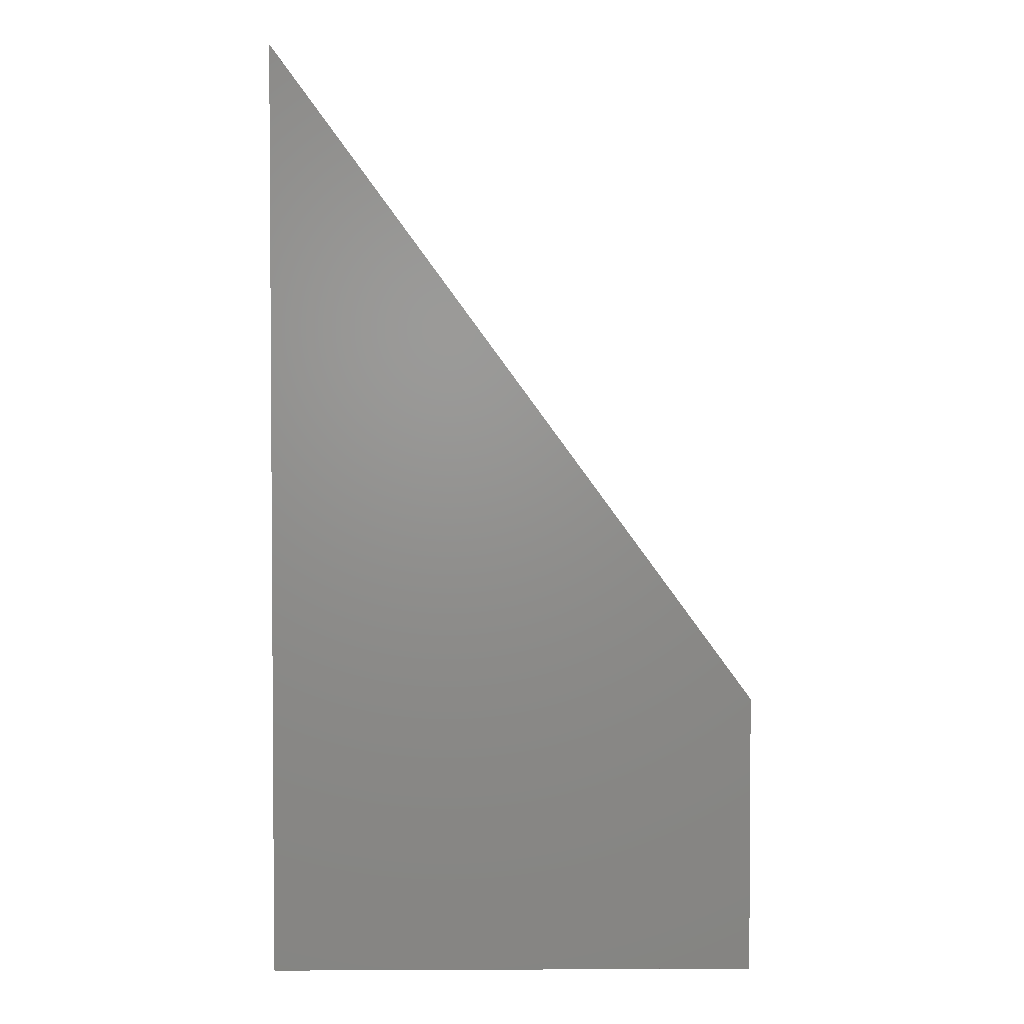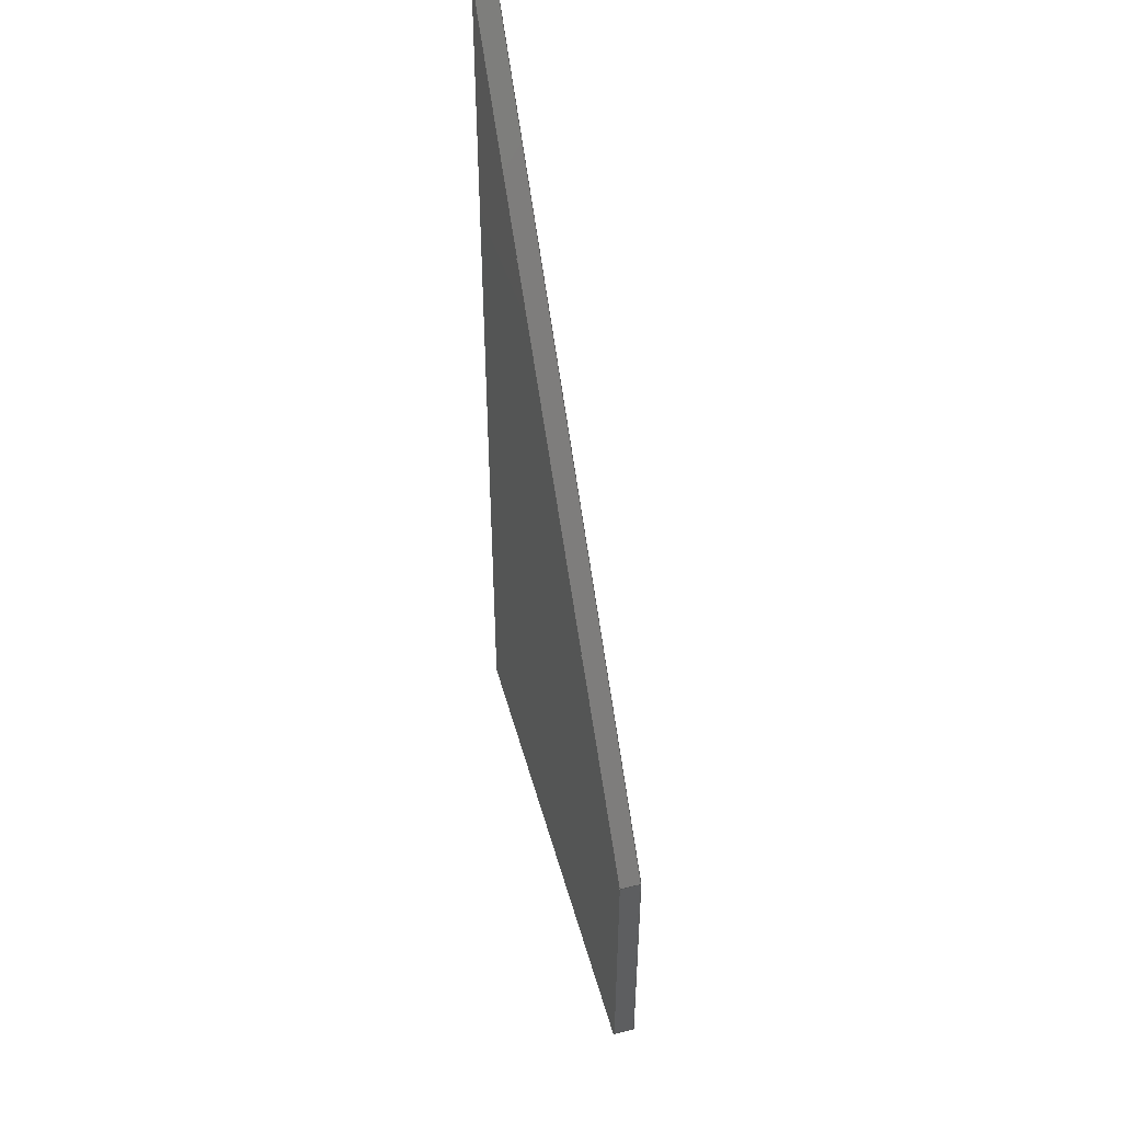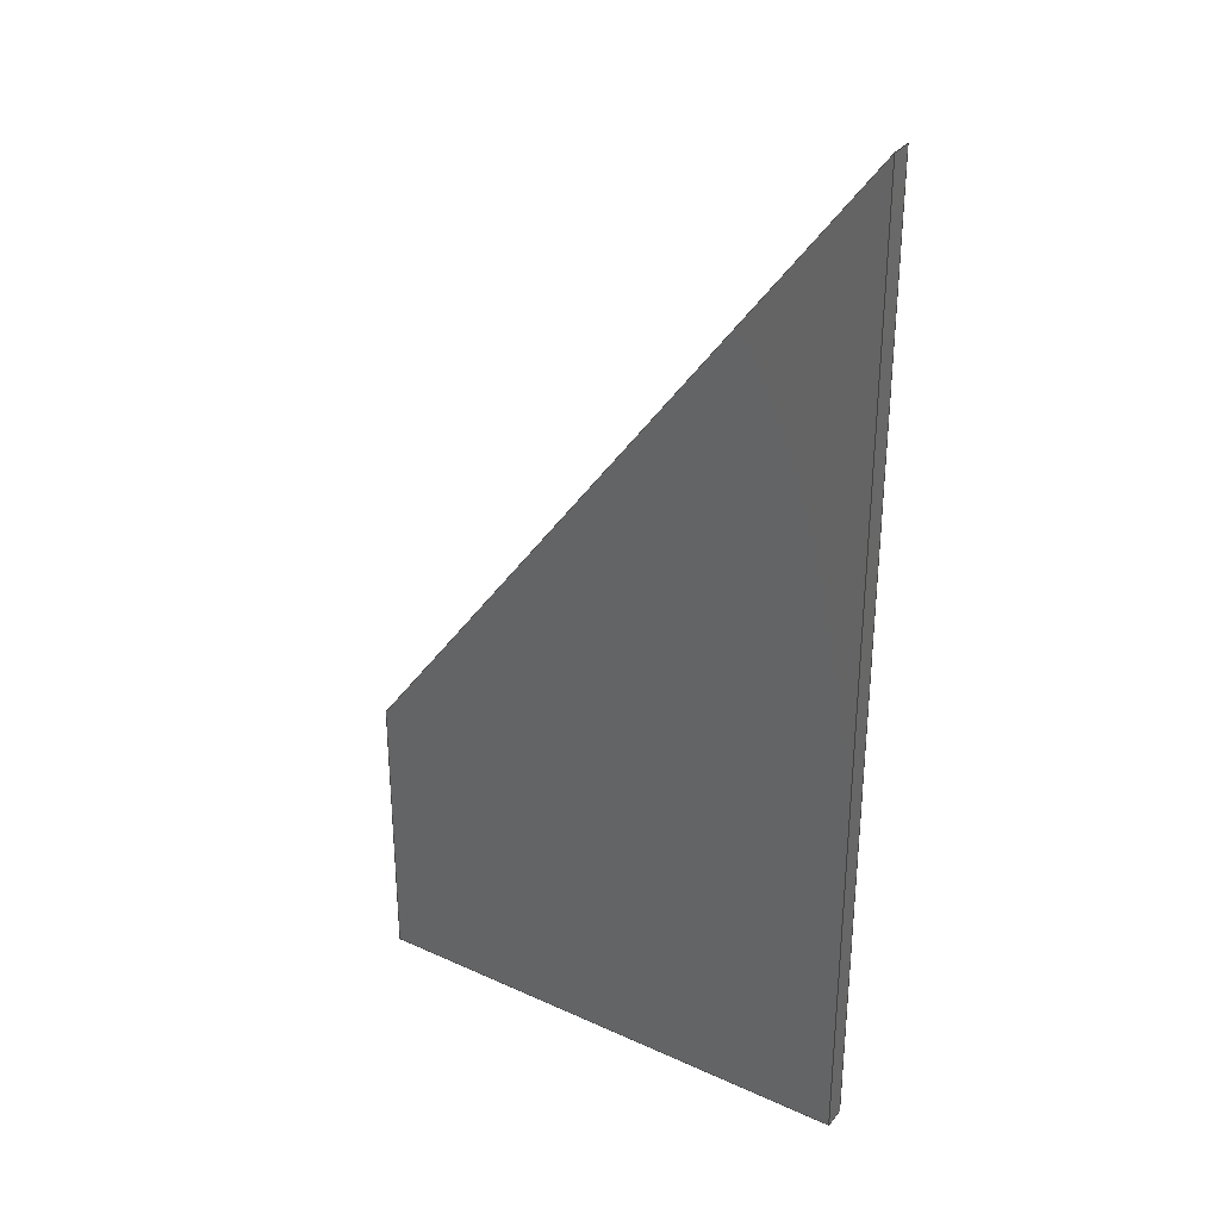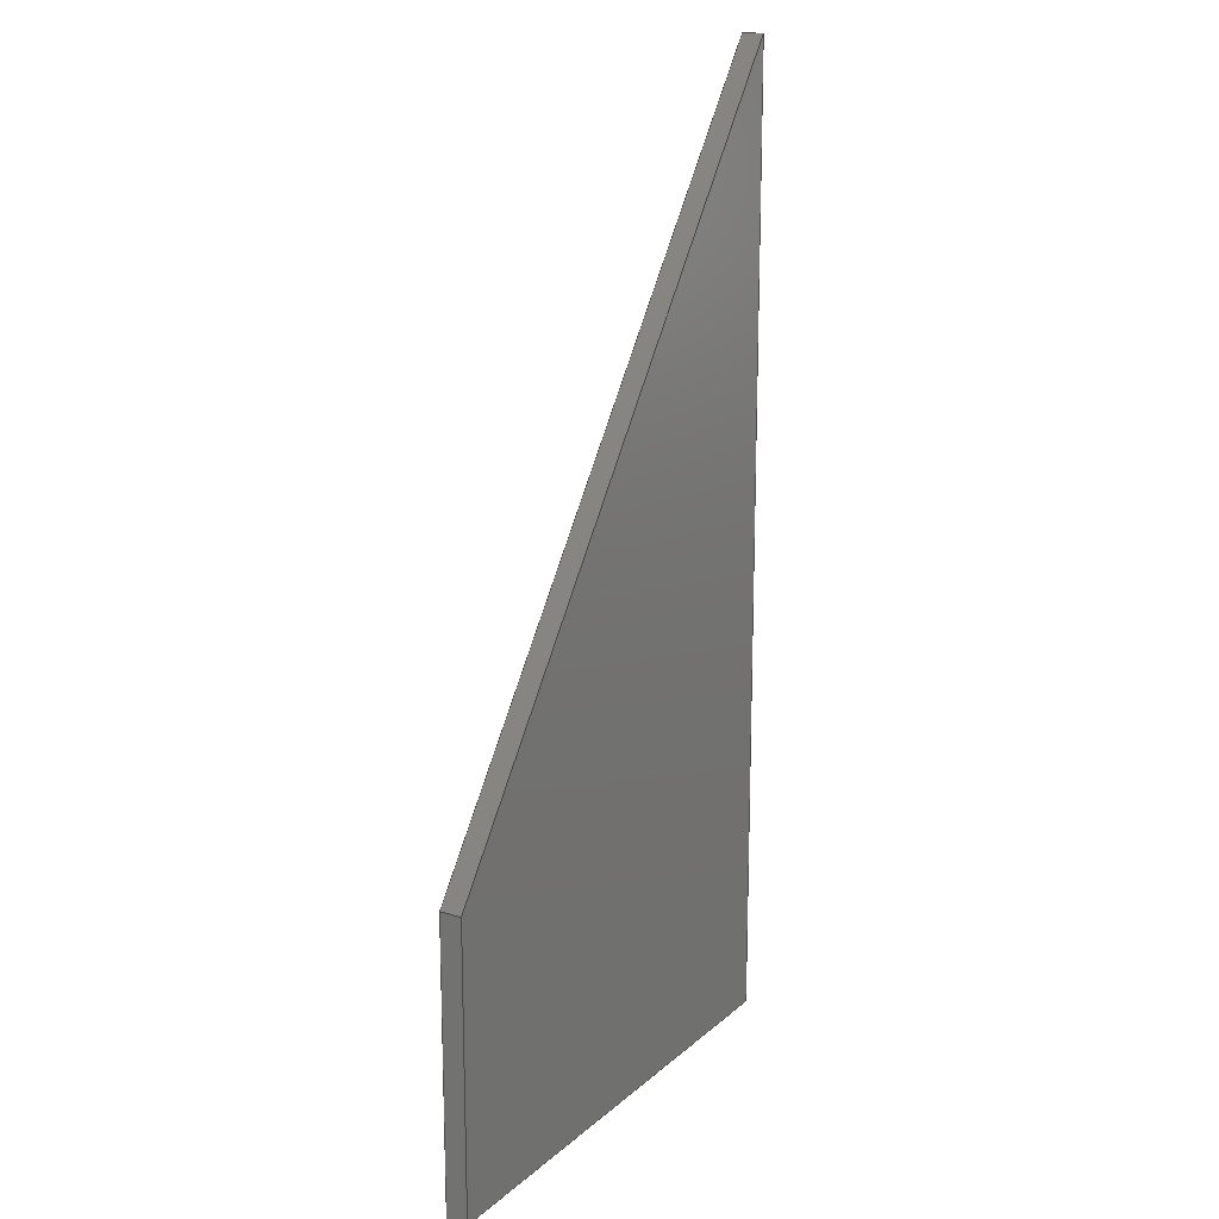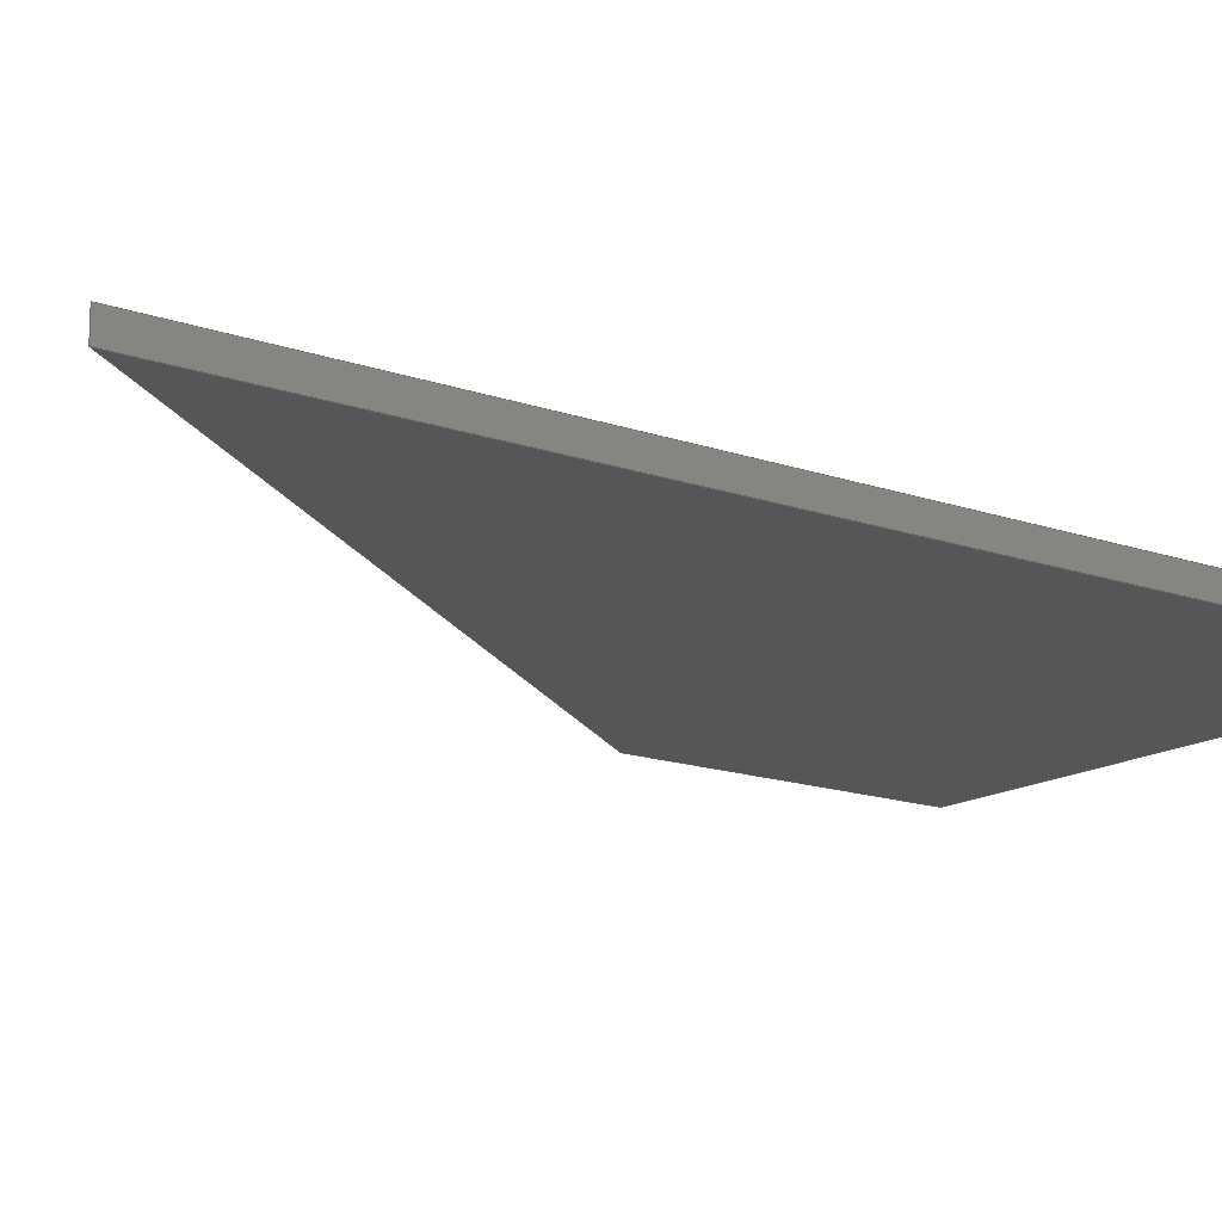
<metadata>
{"format":"step","ext":"step","renderer":"f3d","projection":"perspective","resolution":1024,"background":"white","views":[{"elev":2.6,"azim":-0.9,"up":"+Y"},{"elev":49.7,"azim":74.7,"up":"+Y"},{"elev":32.5,"azim":-147.6,"up":"+Y"},{"elev":16.9,"azim":121.4,"up":"+Y"},{"elev":-15.3,"azim":-127.0,"up":"+Z"}]}
</metadata>
<code>
ISO-10303-21;
DATA;
#1=MECHANICAL_DESIGN_GEOMETRIC_PRESENTATION_REPRESENTATION('',(#8),#188);
#2=ITEM_DEFINED_TRANSFORMATION($,$,#116,#123);
#3=(
REPRESENTATION_RELATIONSHIP($,$,#199,#198)
REPRESENTATION_RELATIONSHIP_WITH_TRANSFORMATION(#2)
SHAPE_REPRESENTATION_RELATIONSHIP()
);
#4=CONTEXT_DEPENDENT_SHAPE_REPRESENTATION(#3,#197);
#5=NEXT_ASSEMBLY_USAGE_OCCURRENCE('Aleta incrustable:1',
'Aleta incrustable:1','Aleta incrustable:1',#201,#202,
'Aleta incrustable:1');
#6=SHAPE_REPRESENTATION_RELATIONSHIP('SRR','None',#199,#7);
#7=ADVANCED_BREP_SHAPE_REPRESENTATION('',(#9),#187);
#8=STYLED_ITEM('',(#213),#9);
#9=MANIFOLD_SOLID_BREP('Cuerpo1',#102);
#10=FACE_OUTER_BOUND('',#16,.T.);
#11=FACE_OUTER_BOUND('',#17,.T.);
#12=FACE_OUTER_BOUND('',#18,.T.);
#13=FACE_OUTER_BOUND('',#19,.T.);
#14=FACE_OUTER_BOUND('',#20,.T.);
#15=FACE_OUTER_BOUND('',#21,.T.);
#16=EDGE_LOOP('',(#66,#67,#68,#69));
#17=EDGE_LOOP('',(#70,#71,#72,#73));
#18=EDGE_LOOP('',(#74,#75,#76,#77));
#19=EDGE_LOOP('',(#78,#79,#80,#81));
#20=EDGE_LOOP('',(#82,#83,#84,#85));
#21=EDGE_LOOP('',(#86,#87,#88,#89));
#22=LINE('',#159,#34);
#23=LINE('',#161,#35);
#24=LINE('',#163,#36);
#25=LINE('',#164,#37);
#26=LINE('',#167,#38);
#27=LINE('',#169,#39);
#28=LINE('',#170,#40);
#29=LINE('',#173,#41);
#30=LINE('',#174,#42);
#31=LINE('',#177,#43);
#32=LINE('',#178,#44);
#33=LINE('',#180,#45);
#34=VECTOR('',#130,10);
#35=VECTOR('',#131,10);
#36=VECTOR('',#132,10);
#37=VECTOR('',#133,10);
#38=VECTOR('',#136,10);
#39=VECTOR('',#137,10);
#40=VECTOR('',#138,10);
#41=VECTOR('',#141,10);
#42=VECTOR('',#142,10);
#43=VECTOR('',#145,10);
#44=VECTOR('',#146,10);
#45=VECTOR('',#149,10);
#46=VERTEX_POINT('',#157);
#47=VERTEX_POINT('',#158);
#48=VERTEX_POINT('',#160);
#49=VERTEX_POINT('',#162);
#50=VERTEX_POINT('',#166);
#51=VERTEX_POINT('',#168);
#52=VERTEX_POINT('',#172);
#53=VERTEX_POINT('',#176);
#54=EDGE_CURVE('',#46,#47,#22,.T.);
#55=EDGE_CURVE('',#46,#48,#23,.T.);
#56=EDGE_CURVE('',#49,#48,#24,.T.);
#57=EDGE_CURVE('',#47,#49,#25,.T.);
#58=EDGE_CURVE('',#50,#47,#26,.T.);
#59=EDGE_CURVE('',#51,#49,#27,.T.);
#60=EDGE_CURVE('',#50,#51,#28,.T.);
#61=EDGE_CURVE('',#52,#46,#29,.T.);
#62=EDGE_CURVE('',#50,#52,#30,.T.);
#63=EDGE_CURVE('',#48,#53,#31,.T.);
#64=EDGE_CURVE('',#53,#51,#32,.T.);
#65=EDGE_CURVE('',#53,#52,#33,.T.);
#66=ORIENTED_EDGE('',*,*,#54,.F.);
#67=ORIENTED_EDGE('',*,*,#55,.T.);
#68=ORIENTED_EDGE('',*,*,#56,.F.);
#69=ORIENTED_EDGE('',*,*,#57,.F.);
#70=ORIENTED_EDGE('',*,*,#58,.T.);
#71=ORIENTED_EDGE('',*,*,#57,.T.);
#72=ORIENTED_EDGE('',*,*,#59,.F.);
#73=ORIENTED_EDGE('',*,*,#60,.F.);
#74=ORIENTED_EDGE('',*,*,#61,.T.);
#75=ORIENTED_EDGE('',*,*,#54,.T.);
#76=ORIENTED_EDGE('',*,*,#58,.F.);
#77=ORIENTED_EDGE('',*,*,#62,.T.);
#78=ORIENTED_EDGE('',*,*,#63,.T.);
#79=ORIENTED_EDGE('',*,*,#64,.T.);
#80=ORIENTED_EDGE('',*,*,#59,.T.);
#81=ORIENTED_EDGE('',*,*,#56,.T.);
#82=ORIENTED_EDGE('',*,*,#61,.F.);
#83=ORIENTED_EDGE('',*,*,#65,.F.);
#84=ORIENTED_EDGE('',*,*,#63,.F.);
#85=ORIENTED_EDGE('',*,*,#55,.F.);
#86=ORIENTED_EDGE('',*,*,#65,.T.);
#87=ORIENTED_EDGE('',*,*,#62,.F.);
#88=ORIENTED_EDGE('',*,*,#60,.T.);
#89=ORIENTED_EDGE('',*,*,#64,.F.);
#90=PLANE('',#117);
#91=PLANE('',#118);
#92=PLANE('',#119);
#93=PLANE('',#120);
#94=PLANE('',#121);
#95=PLANE('',#122);
#96=ADVANCED_FACE('',(#10),#90,.T.);
#97=ADVANCED_FACE('',(#11),#91,.T.);
#98=ADVANCED_FACE('',(#12),#92,.T.);
#99=ADVANCED_FACE('',(#13),#93,.F.);
#100=ADVANCED_FACE('',(#14),#94,.T.);
#101=ADVANCED_FACE('',(#15),#95,.T.);
#102=CLOSED_SHELL('',(#96,#97,#98,#99,#100,#101));
#103=DERIVED_UNIT_ELEMENT(#105,1);
#104=DERIVED_UNIT_ELEMENT(#190,-3);
#105=(
MASS_UNIT()
NAMED_UNIT(*)
SI_UNIT(.KILO.,.GRAM.)
);
#106=DERIVED_UNIT((#103,#104));
#107=MEASURE_REPRESENTATION_ITEM('density measure',
POSITIVE_RATIO_MEASURE(7850),#106);
#108=PROPERTY_DEFINITION_REPRESENTATION(#113,#110);
#109=PROPERTY_DEFINITION_REPRESENTATION(#114,#111);
#110=REPRESENTATION('material name',(#112),#187);
#111=REPRESENTATION('density',(#107),#187);
#112=DESCRIPTIVE_REPRESENTATION_ITEM('Acero','Acero');
#113=PROPERTY_DEFINITION('material property','material name',#202);
#114=PROPERTY_DEFINITION('material property','density of part',#202);
#115=AXIS2_PLACEMENT_3D('',#154,#124,#125);
#116=AXIS2_PLACEMENT_3D('',#155,#126,#127);
#117=AXIS2_PLACEMENT_3D('',#156,#128,#129);
#118=AXIS2_PLACEMENT_3D('',#165,#134,#135);
#119=AXIS2_PLACEMENT_3D('',#171,#139,#140);
#120=AXIS2_PLACEMENT_3D('',#175,#143,#144);
#121=AXIS2_PLACEMENT_3D('',#179,#147,#148);
#122=AXIS2_PLACEMENT_3D('',#181,#150,#151);
#123=AXIS2_PLACEMENT_3D('',#182,#152,#153);
#124=DIRECTION('axis',(0,0,1));
#125=DIRECTION('refdir',(1,0,0));
#126=DIRECTION('axis',(0,0,1));
#127=DIRECTION('refdir',(1,0,0));
#128=DIRECTION('center_axis',(1,0,0));
#129=DIRECTION('ref_axis',(0,-1,0));
#130=DIRECTION('',(0,1,0));
#131=DIRECTION('',(0,0,-1));
#132=DIRECTION('',(0,-1,0));
#133=DIRECTION('',(0,0,-1));
#134=DIRECTION('center_axis',(0.8051,0.5932,0));
#135=DIRECTION('ref_axis',(0.5932,-0.8051,0));
#136=DIRECTION('',(0.5932,-0.8051,0));
#137=DIRECTION('',(0.5932,-0.8051,0));
#138=DIRECTION('',(0,0,-1));
#139=DIRECTION('center_axis',(0,0,1));
#140=DIRECTION('ref_axis',(1,0,0));
#141=DIRECTION('',(1,2.499e-17,4.166e-18));
#142=DIRECTION('',(-6.139e-17,-1,0));
#143=DIRECTION('center_axis',(0,0,1));
#144=DIRECTION('ref_axis',(1,0,0));
#145=DIRECTION('',(-1,0,0));
#146=DIRECTION('',(0,1,0));
#147=DIRECTION('center_axis',(2.499e-17,-1,0));
#148=DIRECTION('ref_axis',(1,2.499e-17,4.166e-18));
#149=DIRECTION('',(0,0,1));
#150=DIRECTION('center_axis',(-1,1.031e-16,0));
#151=DIRECTION('ref_axis',(-1.031e-16,-1,0));
#152=DIRECTION('',(0,0,1));
#153=DIRECTION('',(1,0,0));
#154=CARTESIAN_POINT('',(0,0,0));
#155=CARTESIAN_POINT('',(0,0,0));
#156=CARTESIAN_POINT('Origin',(98.8,38,1.5));
#157=CARTESIAN_POINT('',(98.8,-2,1.5));
#158=CARTESIAN_POINT('',(98.8,38,1.5));
#159=CARTESIAN_POINT('',(98.8,-2,1.5));
#160=CARTESIAN_POINT('',(98.8,-2,-1.5));
#161=CARTESIAN_POINT('',(98.8,-2,1.5));
#162=CARTESIAN_POINT('',(98.8,38,-1.5));
#163=CARTESIAN_POINT('',(98.8,-2,-1.5));
#164=CARTESIAN_POINT('',(98.8,38,1.5));
#165=CARTESIAN_POINT('Origin',(28.8,133,1.5));
#166=CARTESIAN_POINT('',(28.8,133,1.5));
#167=CARTESIAN_POINT('',(28.8,133,1.5));
#168=CARTESIAN_POINT('',(28.8,133,-1.5));
#169=CARTESIAN_POINT('',(28.8,133,-1.5));
#170=CARTESIAN_POINT('',(28.8,133,1.5));
#171=CARTESIAN_POINT('Origin',(64.11,62.75,1.5));
#172=CARTESIAN_POINT('',(28.8,-2,1.5));
#173=CARTESIAN_POINT('',(30.8,-2,1.5));
#174=CARTESIAN_POINT('',(28.8,97.33,1.5));
#175=CARTESIAN_POINT('Origin',(64.11,62.75,-1.5));
#176=CARTESIAN_POINT('',(28.8,-2,-1.5));
#177=CARTESIAN_POINT('',(28.8,-2,-1.5));
#178=CARTESIAN_POINT('',(28.8,-2,-1.5));
#179=CARTESIAN_POINT('Origin',(30.8,-2,-5.551e-16));
#180=CARTESIAN_POINT('',(28.8,-2,-2.776e-16));
#181=CARTESIAN_POINT('Origin',(28.8,127.2,0));
#182=CARTESIAN_POINT('',(0,0,0));
#183=UNCERTAINTY_MEASURE_WITH_UNIT(LENGTH_MEASURE(0.01),#189,
'DISTANCE_ACCURACY_VALUE',
'Maximum model space distance between geometric entities at asserted c
onnectivities');
#184=UNCERTAINTY_MEASURE_WITH_UNIT(LENGTH_MEASURE(0.01),#189,
'DISTANCE_ACCURACY_VALUE',
'Maximum model space distance between geometric entities at asserted c
onnectivities');
#185=UNCERTAINTY_MEASURE_WITH_UNIT(LENGTH_MEASURE(0.01),#189,
'DISTANCE_ACCURACY_VALUE',
'Maximum model space distance between geometric entities at asserted c
onnectivities');
#186=(
GEOMETRIC_REPRESENTATION_CONTEXT(3)
GLOBAL_UNCERTAINTY_ASSIGNED_CONTEXT((#183))
GLOBAL_UNIT_ASSIGNED_CONTEXT((#189,#191,#192))
REPRESENTATION_CONTEXT('','3D')
);
#187=(
GEOMETRIC_REPRESENTATION_CONTEXT(3)
GLOBAL_UNCERTAINTY_ASSIGNED_CONTEXT((#184))
GLOBAL_UNIT_ASSIGNED_CONTEXT((#189,#191,#192))
REPRESENTATION_CONTEXT('','3D')
);
#188=(
GEOMETRIC_REPRESENTATION_CONTEXT(3)
GLOBAL_UNCERTAINTY_ASSIGNED_CONTEXT((#185))
GLOBAL_UNIT_ASSIGNED_CONTEXT((#189,#191,#192))
REPRESENTATION_CONTEXT('','3D')
);
#189=(
LENGTH_UNIT()
NAMED_UNIT(*)
SI_UNIT(.MILLI.,.METRE.)
);
#190=(
LENGTH_UNIT()
NAMED_UNIT(*)
SI_UNIT($,.METRE.)
);
#191=(
NAMED_UNIT(*)
PLANE_ANGLE_UNIT()
SI_UNIT($,.RADIAN.)
);
#192=(
NAMED_UNIT(*)
SI_UNIT($,.STERADIAN.)
SOLID_ANGLE_UNIT()
);
#193=SHAPE_DEFINITION_REPRESENTATION(#195,#198);
#194=SHAPE_DEFINITION_REPRESENTATION(#196,#199);
#195=PRODUCT_DEFINITION_SHAPE('',$,#201);
#196=PRODUCT_DEFINITION_SHAPE('',$,#202);
#197=PRODUCT_DEFINITION_SHAPE($,$,#5);
#198=SHAPE_REPRESENTATION('',(#115,#123),#186);
#199=SHAPE_REPRESENTATION('',(#116),#187);
#200=PRODUCT_DEFINITION_CONTEXT('part definition',#208,'design');
#201=PRODUCT_DEFINITION('Aletas Sultana del Norte_Aleta simple',
'Aletas Sultana del Norte_Aleta simple v5',#203,#200);
#202=PRODUCT_DEFINITION('Aleta incrustable','Aleta incrustable',#204,#200);
#203=PRODUCT_DEFINITION_FORMATION('',$,#210);
#204=PRODUCT_DEFINITION_FORMATION('',$,#211);
#205=PRODUCT_RELATED_PRODUCT_CATEGORY(
'Aletas Sultana del Norte_Aleta simple v5',
'Aletas Sultana del Norte_Aleta simple v5',(#210));
#206=PRODUCT_RELATED_PRODUCT_CATEGORY('Aleta incrustable',
'Aleta incrustable',(#211));
#207=APPLICATION_PROTOCOL_DEFINITION('international standard',
'automotive_design',2009,#208);
#208=APPLICATION_CONTEXT(
'Core Data for Automotive Mechanical Design Process');
#209=PRODUCT_CONTEXT('part definition',#208,'mechanical');
#210=PRODUCT('Aletas Sultana del Norte_Aleta simple',
'Aletas Sultana del Norte_Aleta simple v5',$,(#209));
#211=PRODUCT('Aleta incrustable','Aleta incrustable',$,(#209));
#212=PRESENTATION_STYLE_ASSIGNMENT((#214));
#213=PRESENTATION_STYLE_ASSIGNMENT((#215));
#214=SURFACE_STYLE_USAGE(.BOTH.,#216);
#215=SURFACE_STYLE_USAGE(.BOTH.,#217);
#216=SURFACE_SIDE_STYLE('',(#218));
#217=SURFACE_SIDE_STYLE('',(#219));
#218=SURFACE_STYLE_FILL_AREA(#220);
#219=SURFACE_STYLE_FILL_AREA(#221);
#220=FILL_AREA_STYLE('Acero - Satinado',(#222));
#221=FILL_AREA_STYLE('ABS (blanco)',(#223));
#222=FILL_AREA_STYLE_COLOUR('Acero - Satinado',#224);
#223=FILL_AREA_STYLE_COLOUR('ABS (blanco)',#225);
#224=COLOUR_RGB('Acero - Satinado',0.6275,0.6275,
0.6275);
#225=COLOUR_RGB('ABS (blanco)',1,0.5137,0);
ENDSEC;
END-ISO-10303-21;

</code>
